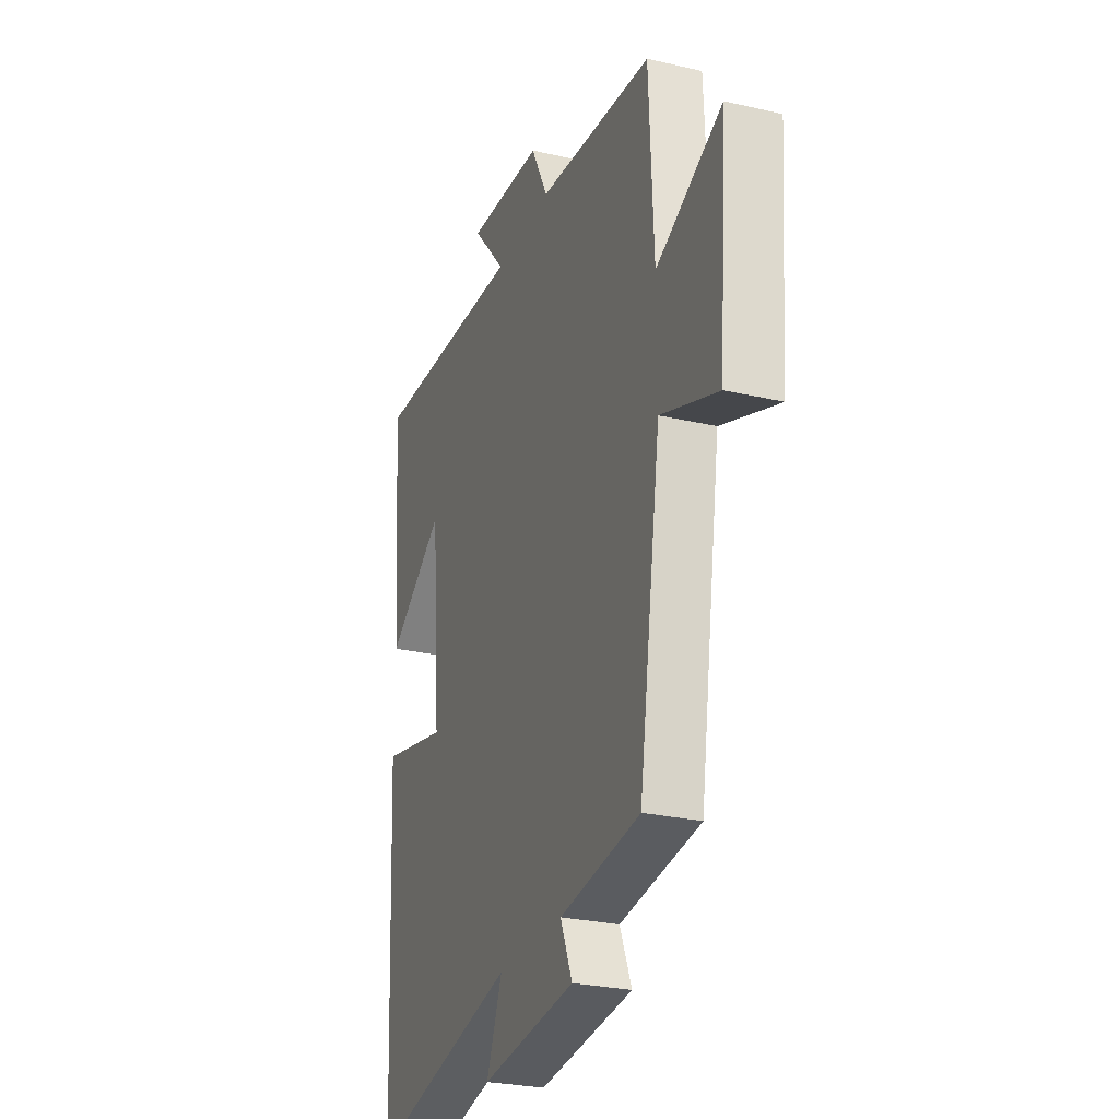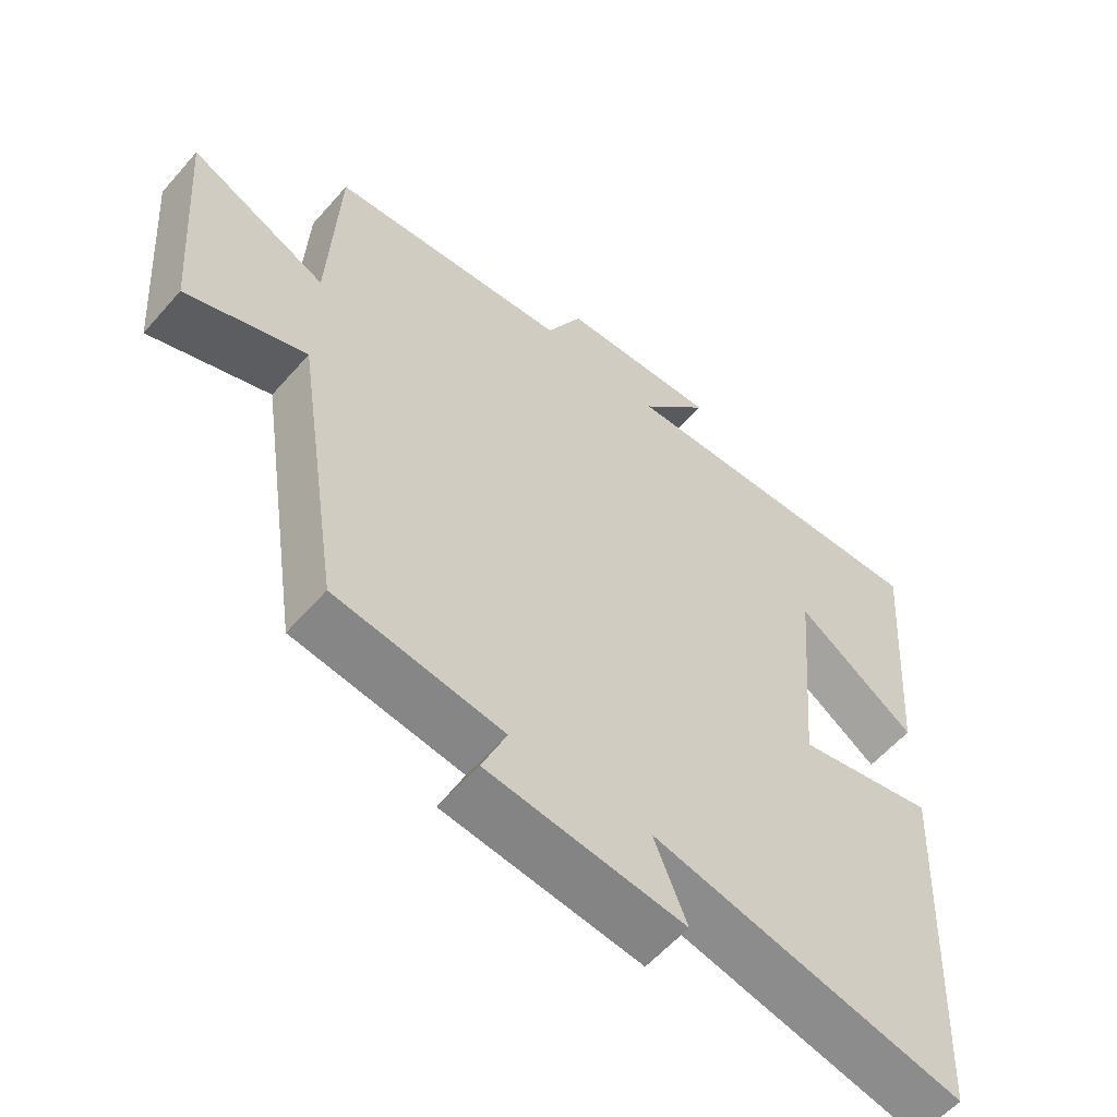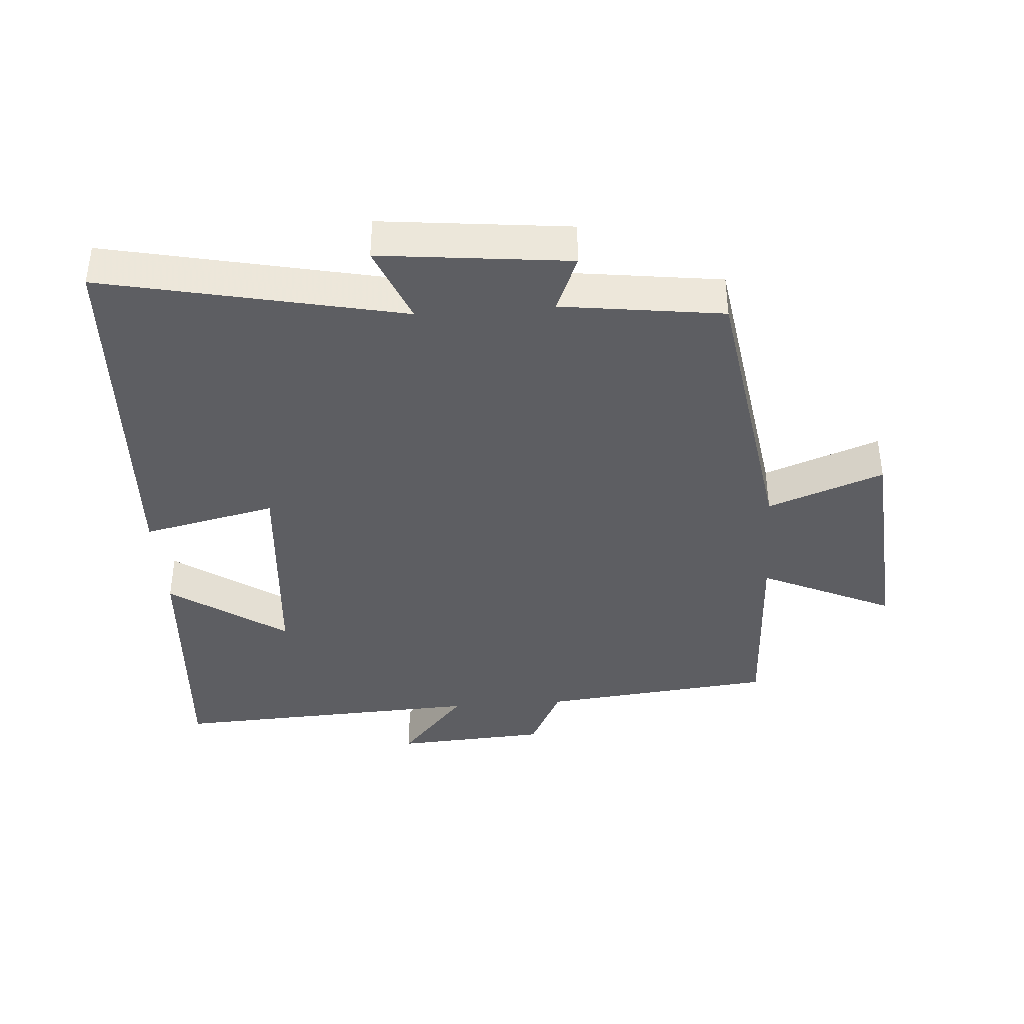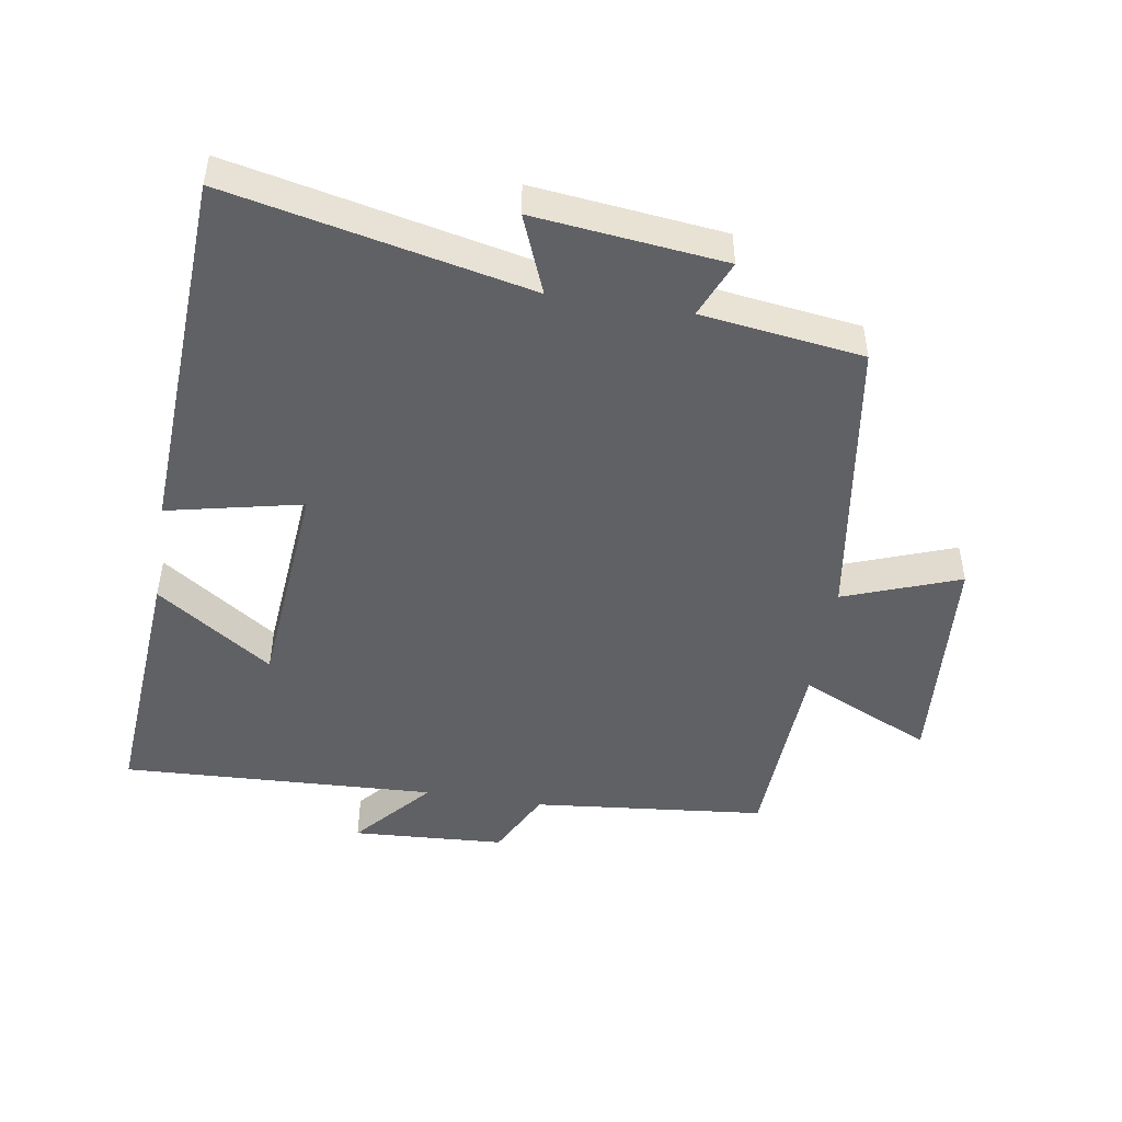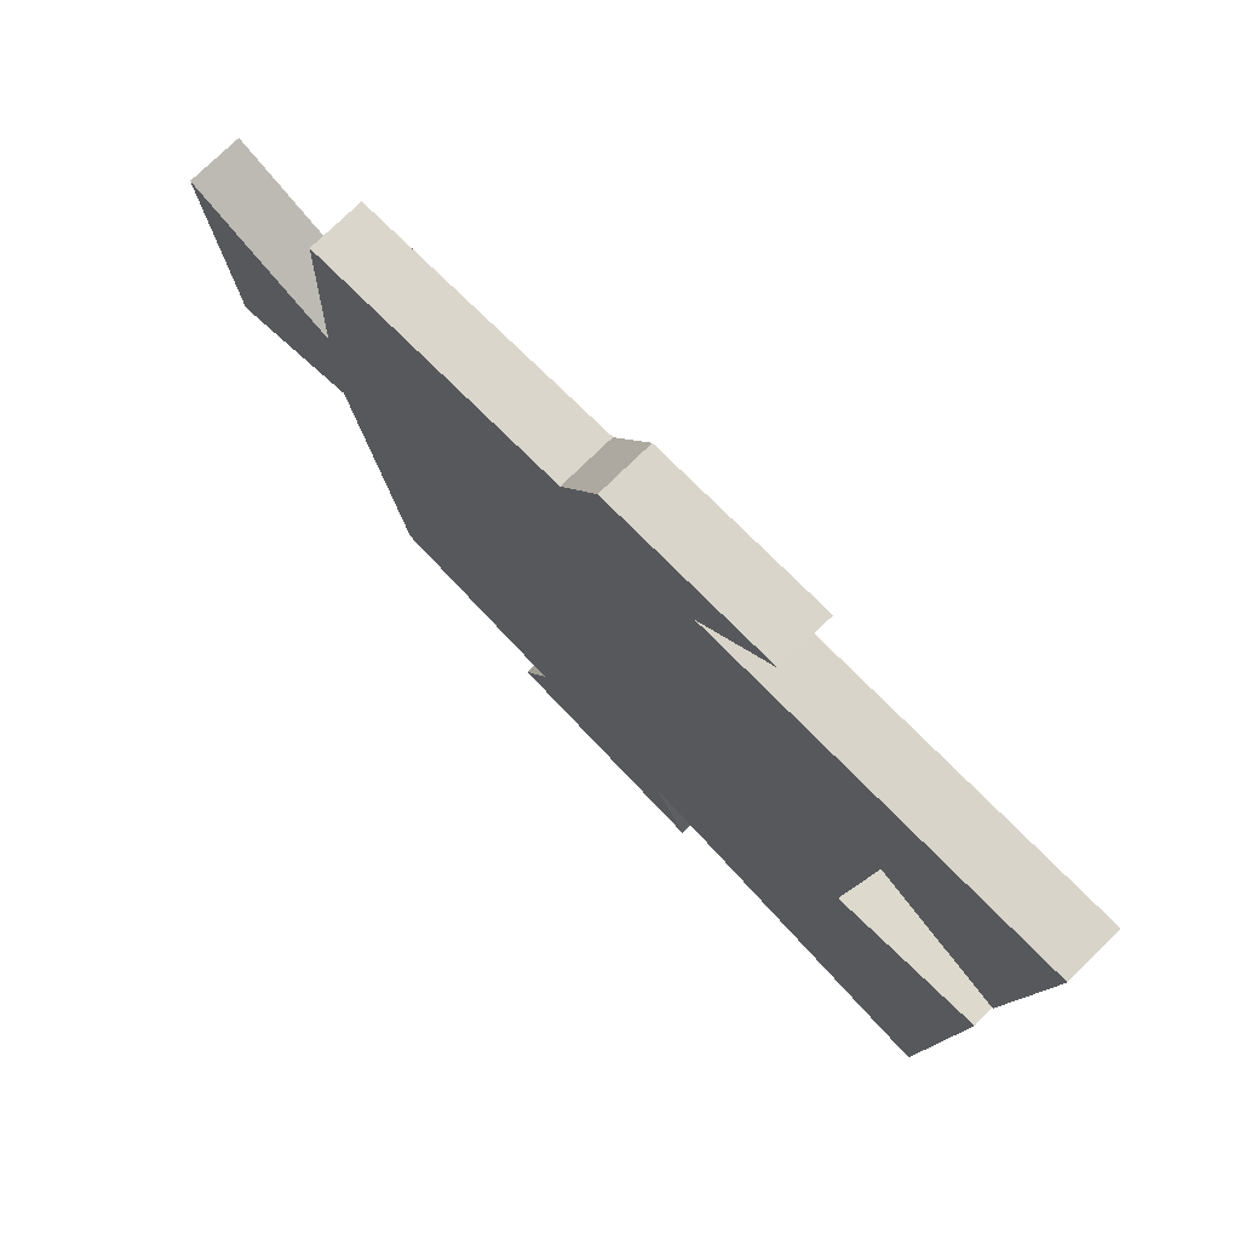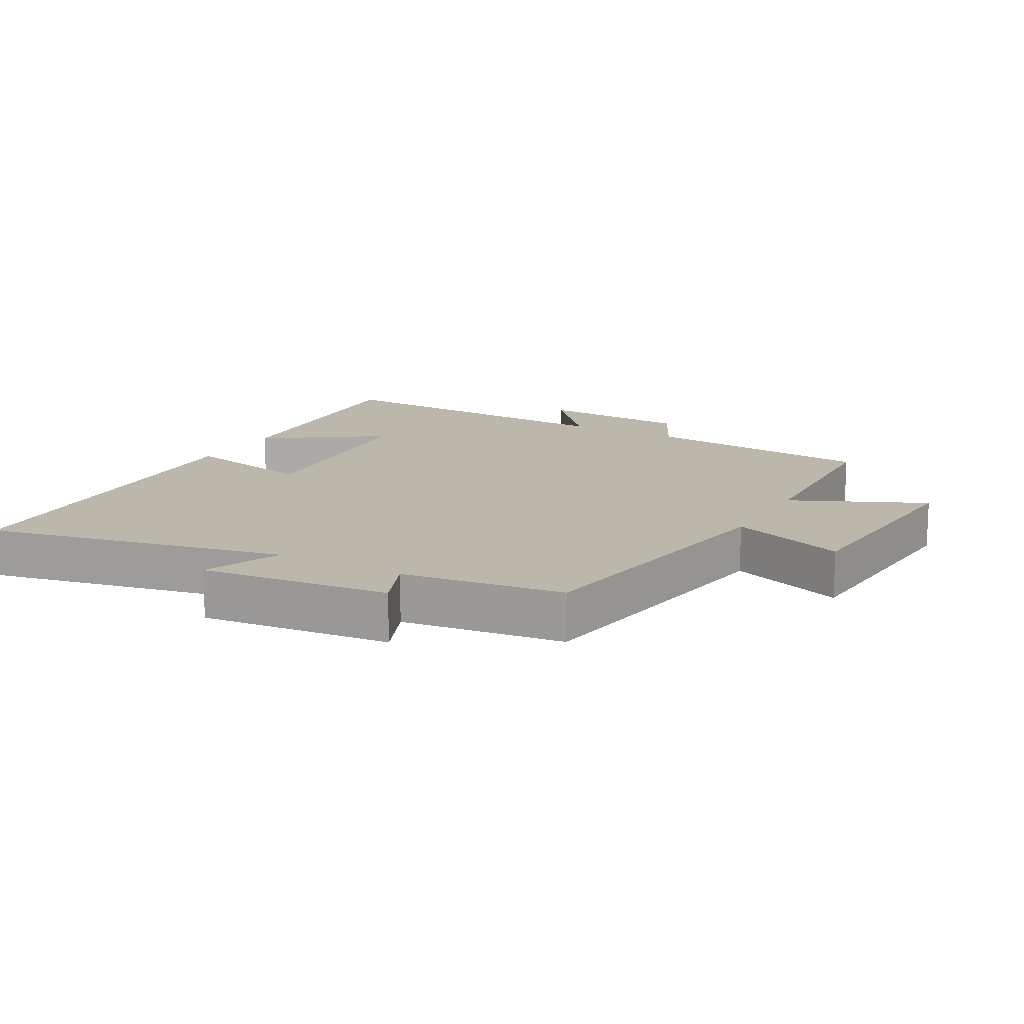
<metadata>
{"format":"obj","ext":"obj","renderer":"f3d","projection":"perspective","resolution":1024,"background":"white","views":[{"elev":-26.8,"azim":-109.9,"up":"+Z"},{"elev":-58.0,"azim":-40.7,"up":"+Z"},{"elev":-39.4,"azim":-175.7,"up":"+Y"},{"elev":-47.8,"azim":170.8,"up":"+Y"},{"elev":76.3,"azim":45.7,"up":"+Z"},{"elev":14.4,"azim":-150.7,"up":"+Y"}]}
</metadata>
<code>
v 0.529 0.07 0.522
v 0.5 0.07 0.129
v 0.324 0.07 0.25
v 0.296 0.07 -0.082
v 0.5 0.07 -0.037
v 0.472 0.07 -0.598
v 0.017 0.07 -0.5
v 0.065 0.07 -0.619
v -0.223 0.07 -0.587
v -0.187 0.07 -0.5
v -0.433 0.07 -0.467
v -0.5 0.07 -0.027
v -0.676 0.07 -0.092
v -0.702 0.07 0.254
v -0.5 0.07 0.161
v -0.486 0.07 0.464
v -0.132 0.07 0.5
v -0.08 0.07 0.603
v 0.152 0.07 0.617
v 0.05 0.07 0.5
v 0.529 0 0.522
v 0.5 0 0.129
v 0.324 0 0.25
v 0.296 0 -0.082
v 0.5 0 -0.037
v 0.472 0 -0.598
v 0.017 0 -0.5
v 0.065 0 -0.619
v -0.223 0 -0.587
v -0.187 0 -0.5
v -0.433 0 -0.467
v -0.5 0 -0.027
v -0.676 0 -0.092
v -0.702 0 0.254
v -0.5 0 0.161
v -0.486 0 0.464
v -0.132 0 0.5
v -0.08 0 0.603
v 0.152 0 0.617
v 0.05 0 0.5
f 17 18 19 20
f 15 16 17 20
f 15 20 1
f 12 13 14 15
f 10 11 12 15
f 7 8 9 10
f 7 10 15
f 4 5 6 7
f 3 4 7 15
f 1 2 3
f 1 3 15
f 40 39 38 37
f 40 37 36 35
f 21 40 35
f 35 34 33 32
f 35 32 31 30
f 30 29 28 27
f 35 30 27
f 27 26 25 24
f 35 27 24 23
f 23 22 21
f 35 23 21
f 1 21 22 2
f 2 22 23 3
f 3 23 24 4
f 4 24 25 5
f 5 25 26 6
f 6 26 27 7
f 7 27 28 8
f 8 28 29 9
f 9 29 30 10
f 10 30 31 11
f 11 31 32 12
f 12 32 33 13
f 13 33 34 14
f 14 34 35 15
f 15 35 36 16
f 16 36 37 17
f 17 37 38 18
f 18 38 39 19
f 19 39 40 20
f 20 40 21 1

</code>
